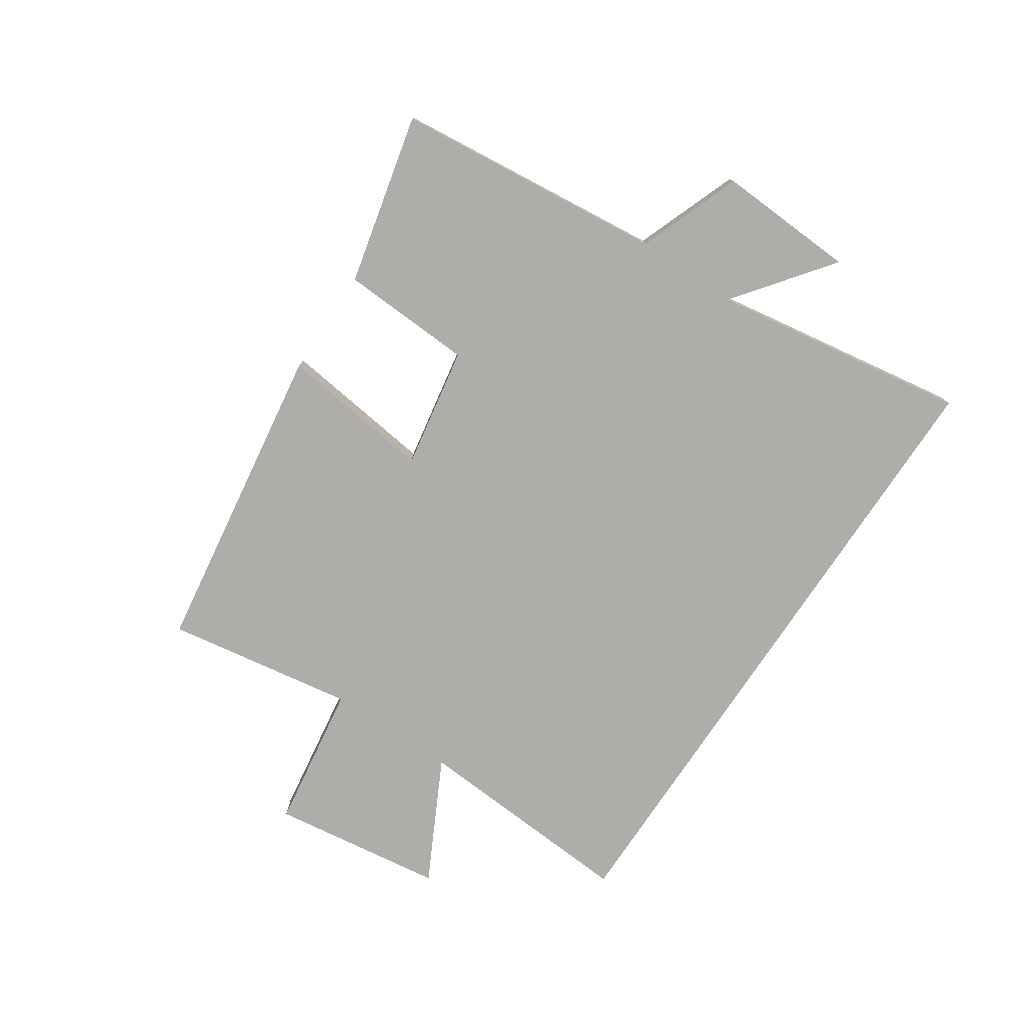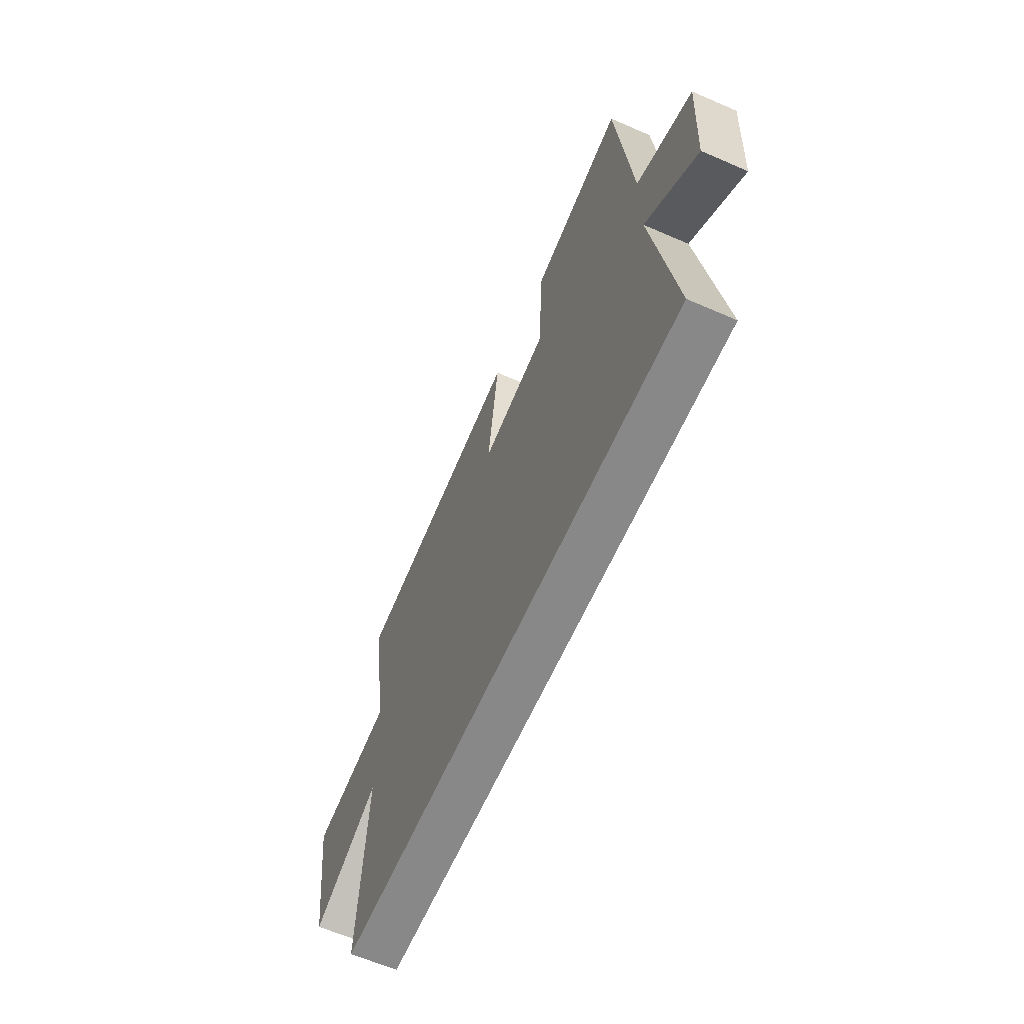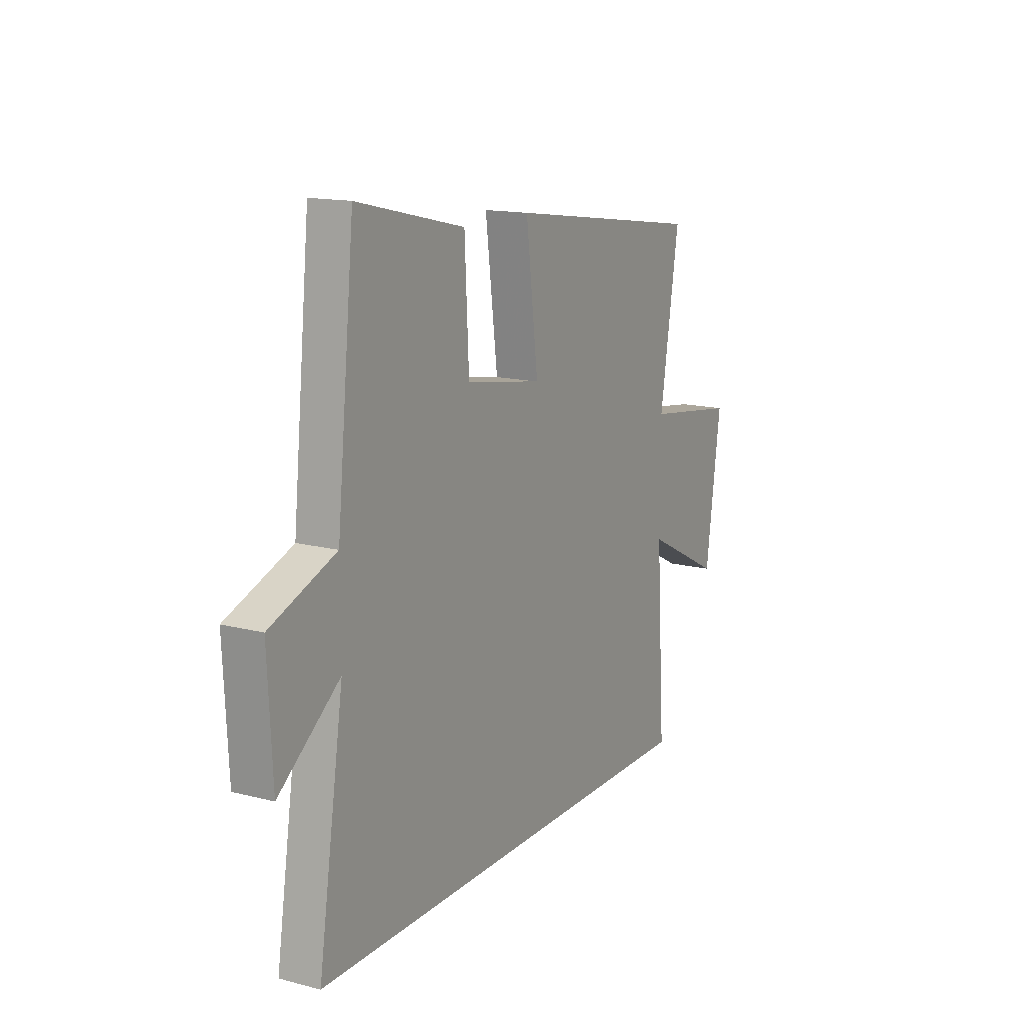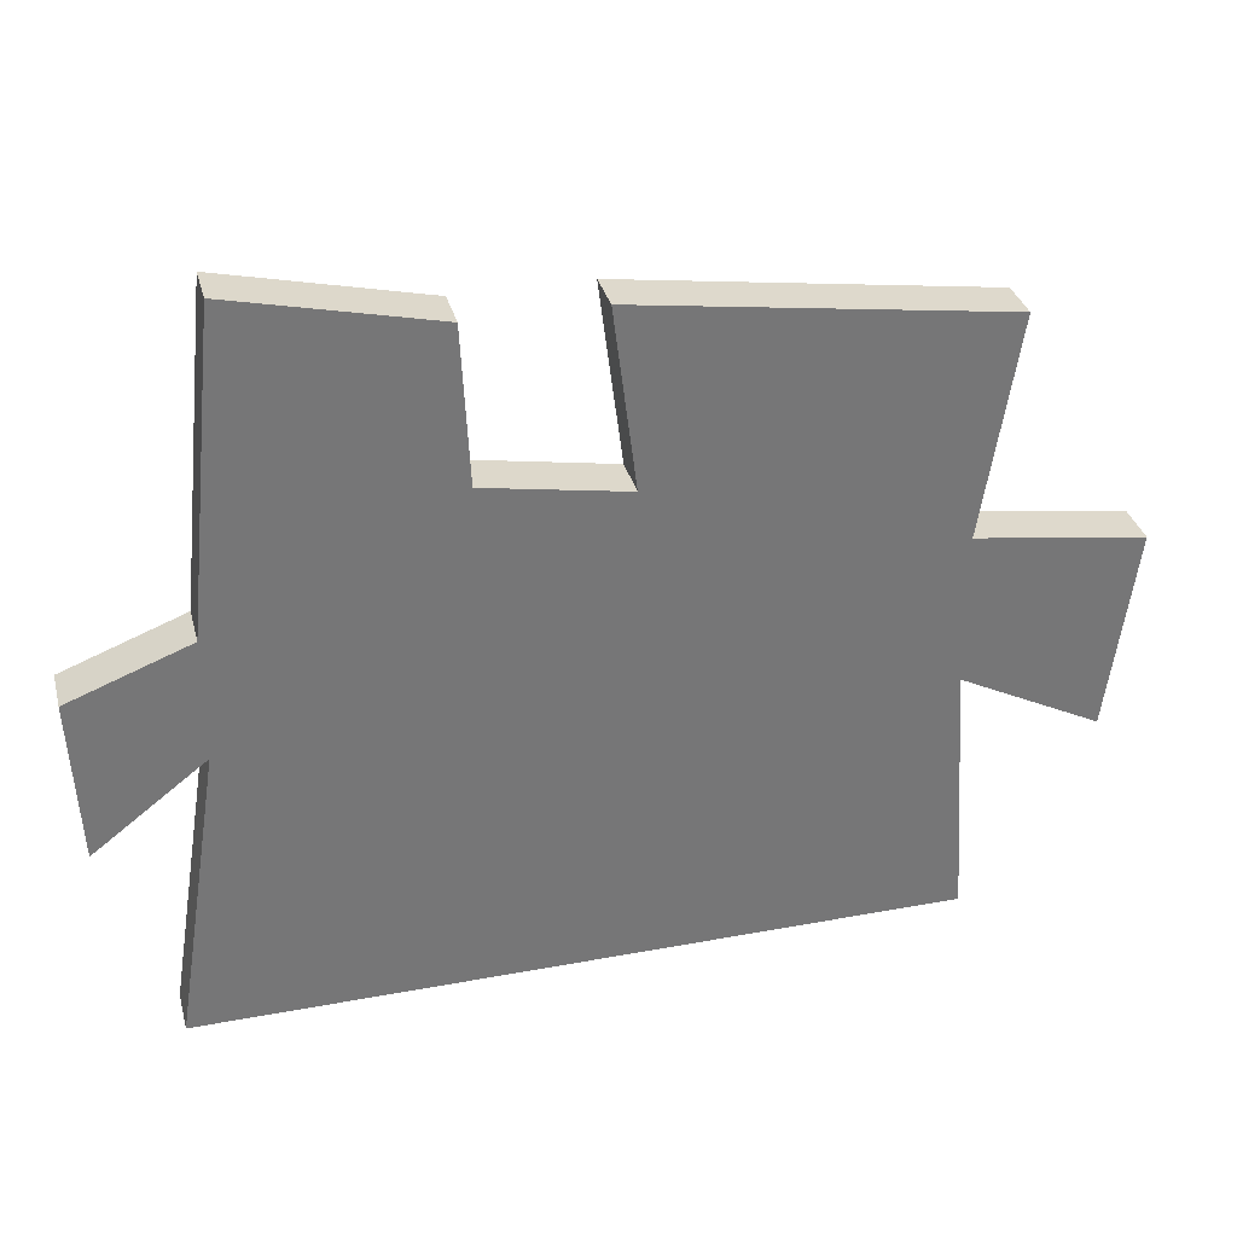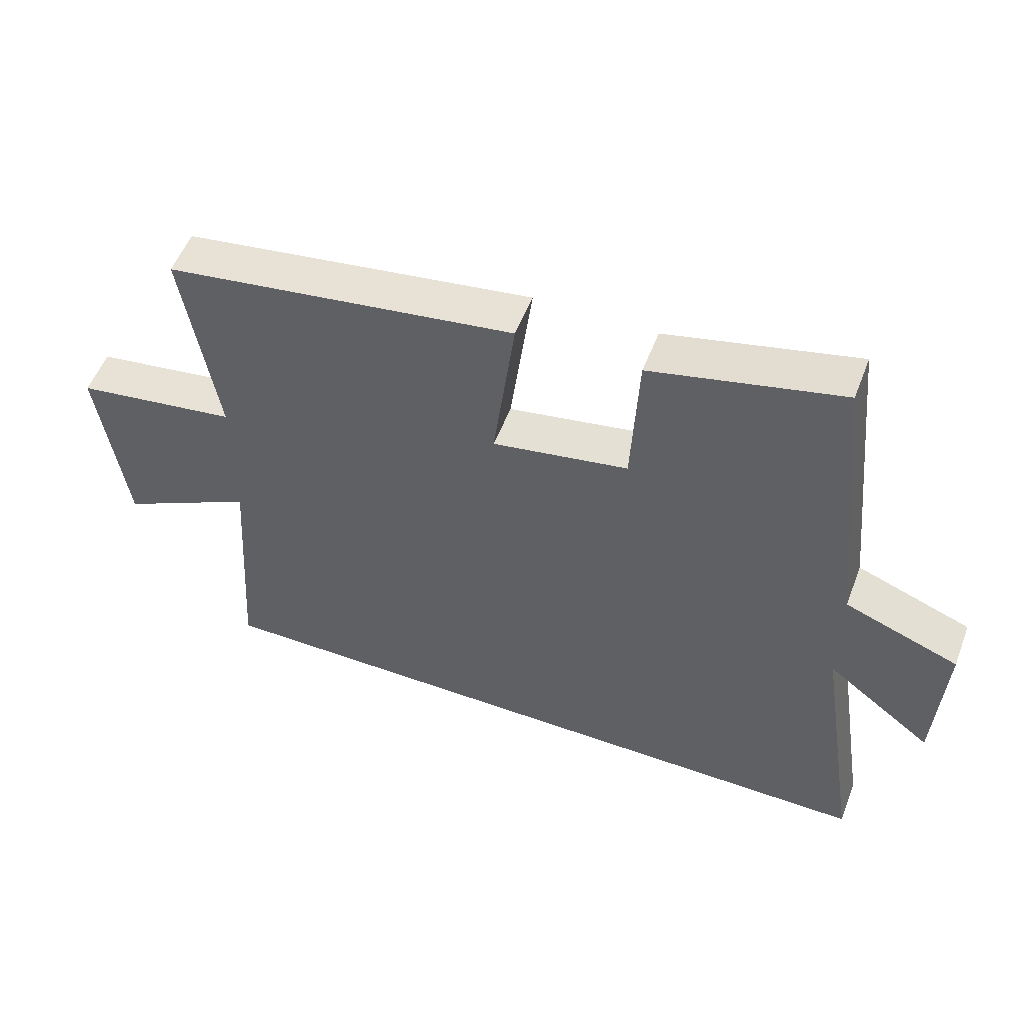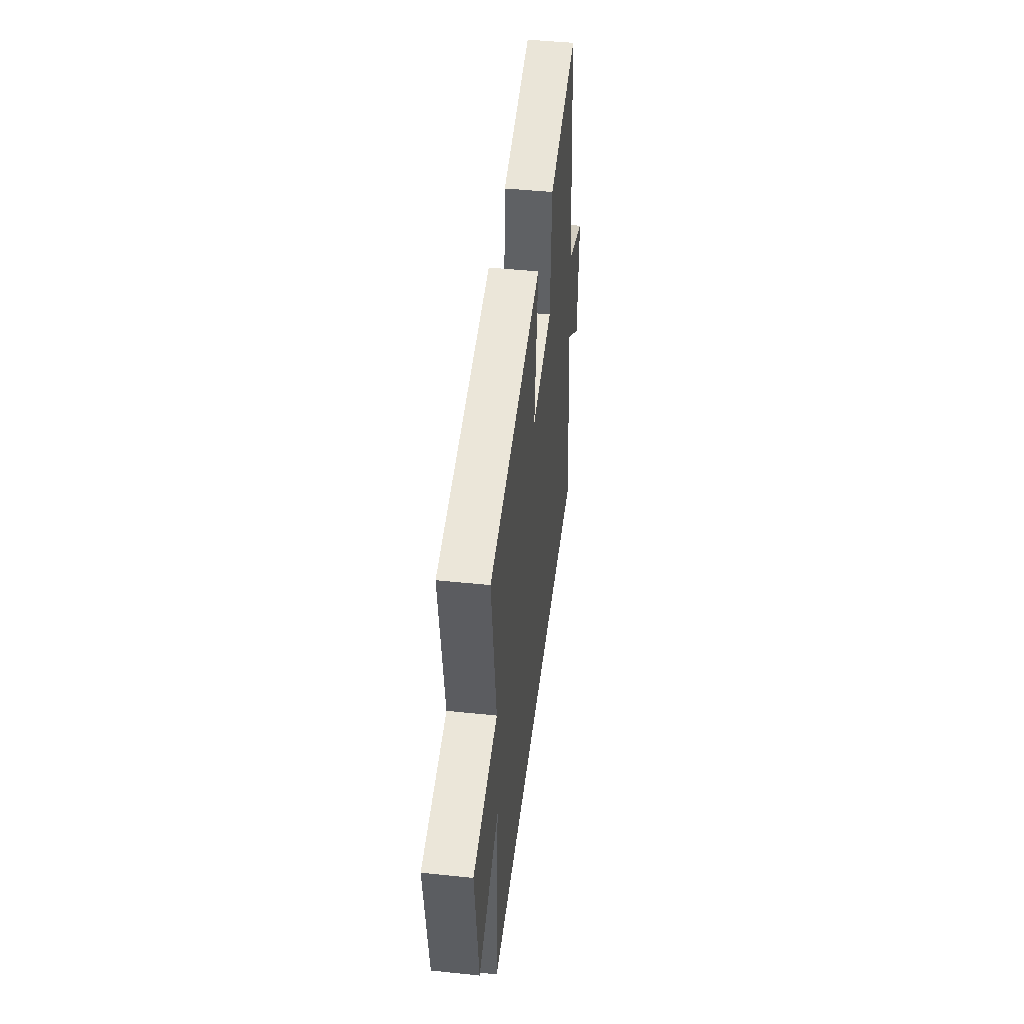
<metadata>
{"format":"obj","ext":"obj","renderer":"f3d","projection":"perspective","resolution":1024,"background":"white","views":[{"elev":-77.4,"azim":56.3,"up":"+Y"},{"elev":-62.7,"azim":66.2,"up":"+Z"},{"elev":14.8,"azim":119.0,"up":"+Z"},{"elev":33.4,"azim":165.6,"up":"+Z"},{"elev":53.8,"azim":20.8,"up":"+Z"},{"elev":45.3,"azim":-83.1,"up":"+Z"}]}
</metadata>
<code>
v 0.568 0.07 -0.5
v -0.525 0.07 -0.5
v -0.5 0.07 -0.118
v -0.707 0.07 -0.224
v -0.747 0.07 0.068
v -0.5 0.07 0.104
v -0.551 0.07 0.423
v -0.019 0.07 0.5
v -0.052 0.07 0.24
v 0.154 0.07 0.276
v 0.165 0.07 0.5
v 0.453 0.07 0.567
v 0.5 0.07 0.11
v 0.674 0.07 0.044
v 0.662 0.07 -0.19
v 0.5 0.07 -0.066
v 0.568 0 -0.5
v -0.525 0 -0.5
v -0.5 0 -0.118
v -0.707 0 -0.224
v -0.747 0 0.068
v -0.5 0 0.104
v -0.551 0 0.423
v -0.019 0 0.5
v -0.052 0 0.24
v 0.154 0 0.276
v 0.165 0 0.5
v 0.453 0 0.567
v 0.5 0 0.11
v 0.674 0 0.044
v 0.662 0 -0.19
v 0.5 0 -0.066
f 13 14 15 16
f 12 13 16
f 11 12 16
f 10 11 16
f 1 2 3
f 16 1 3
f 10 16 3
f 9 10 3
f 6 7 8 9
f 6 9 3 4
f 4 5 6
f 32 31 30 29
f 32 29 28
f 32 28 27
f 32 27 26
f 19 18 17
f 19 17 32
f 19 32 26
f 19 26 25
f 25 24 23 22
f 20 19 25 22
f 22 21 20
f 1 17 18 2
f 2 18 19 3
f 3 19 20 4
f 4 20 21 5
f 5 21 22 6
f 6 22 23 7
f 7 23 24 8
f 8 24 25 9
f 9 25 26 10
f 10 26 27 11
f 11 27 28 12
f 12 28 29 13
f 13 29 30 14
f 14 30 31 15
f 15 31 32 16
f 16 32 17 1

</code>
